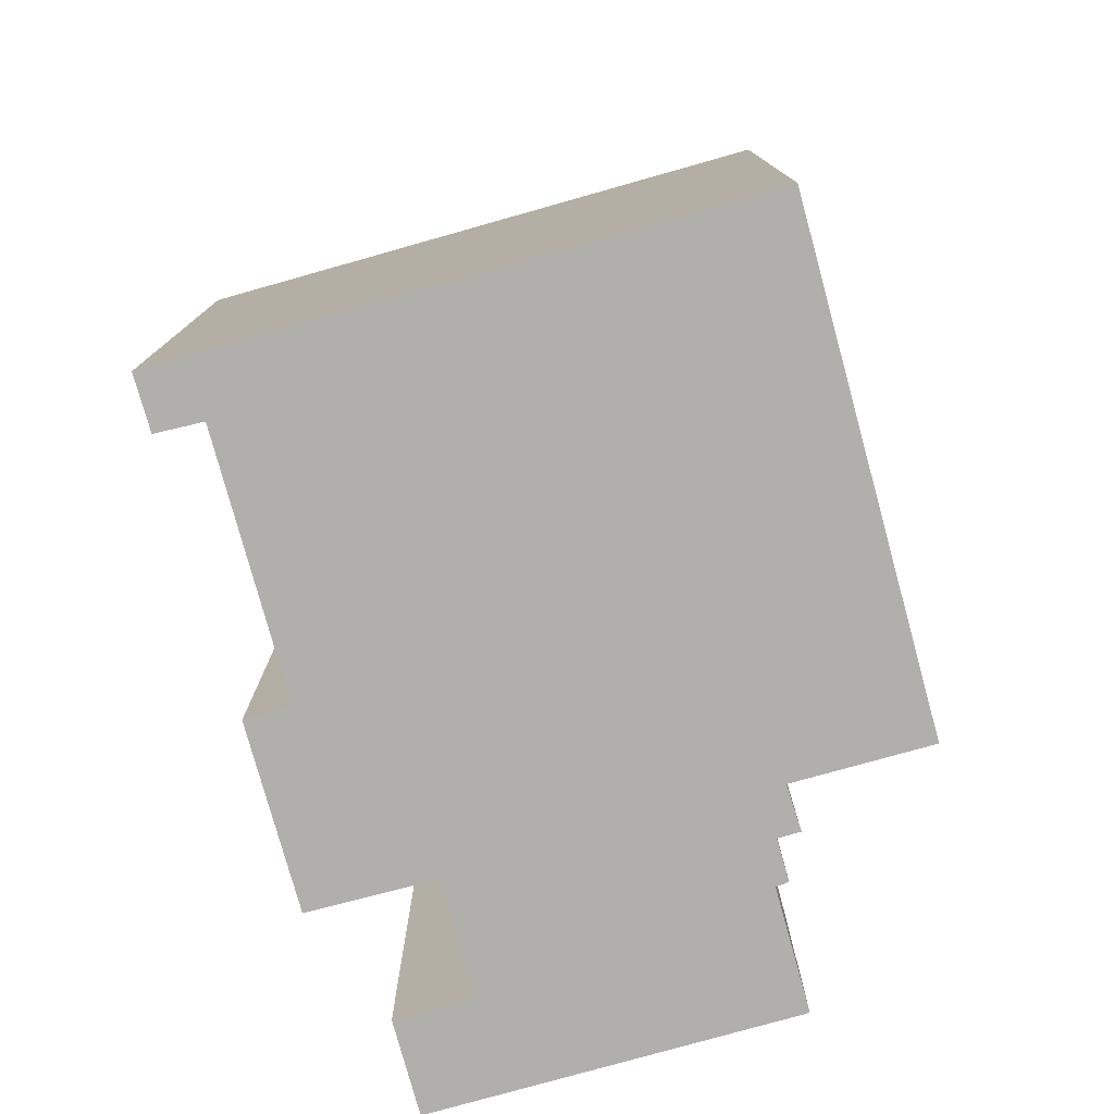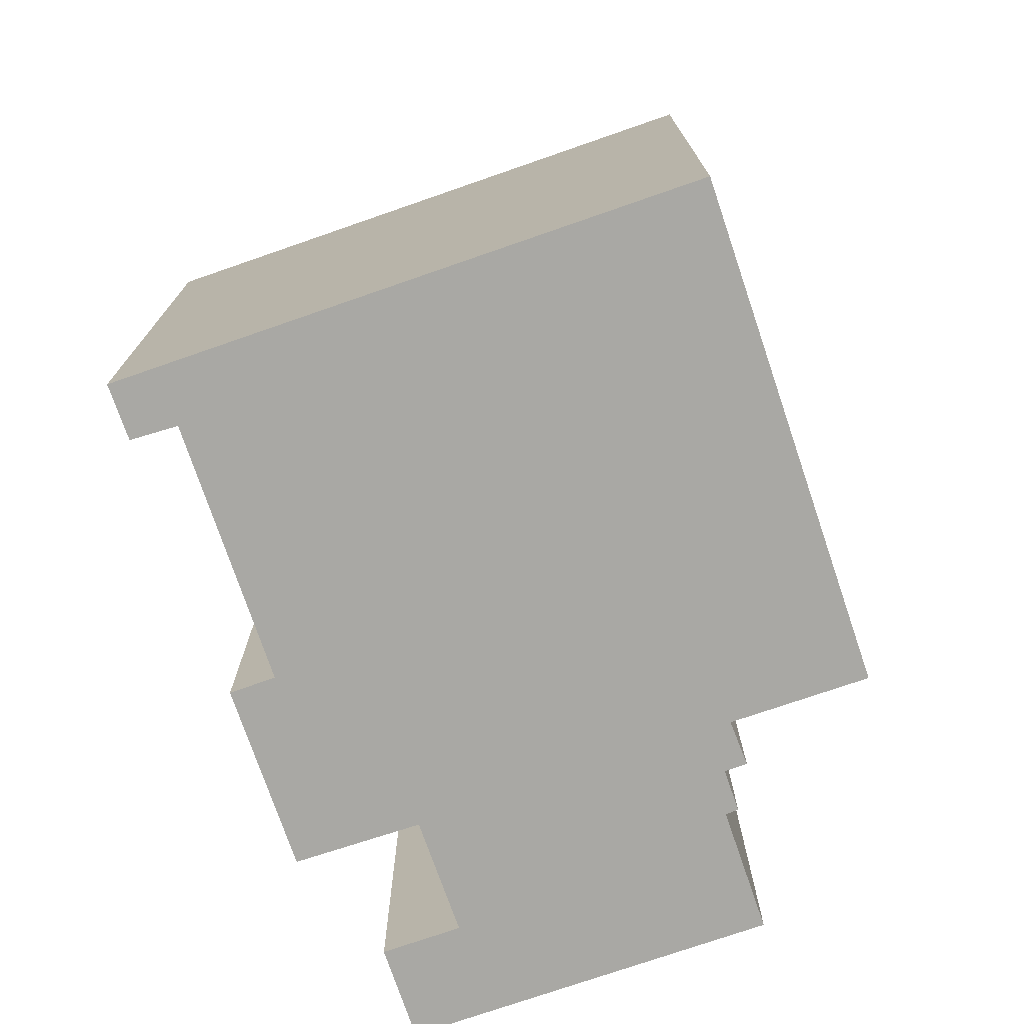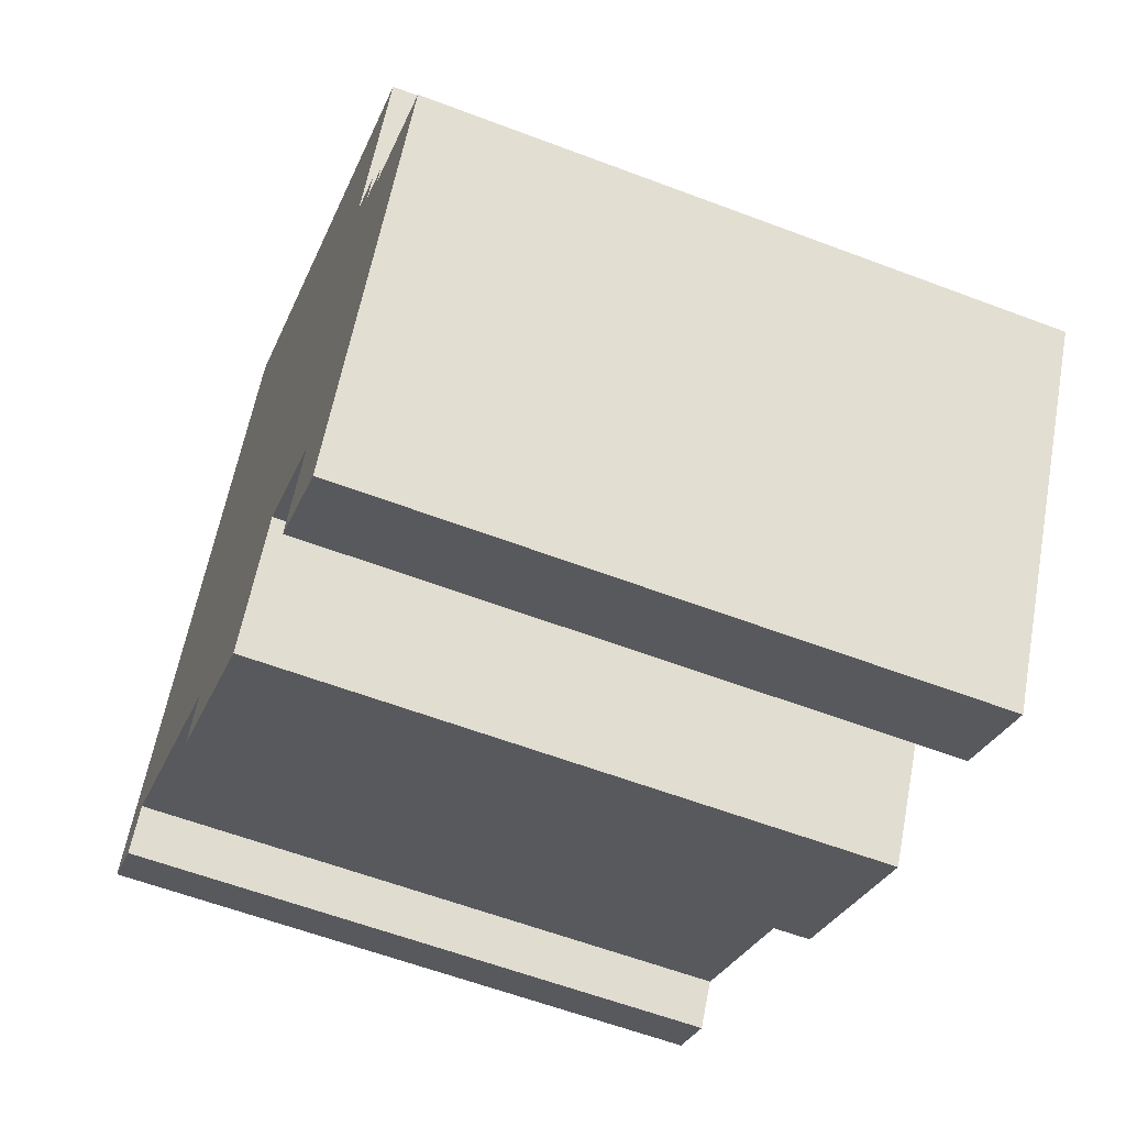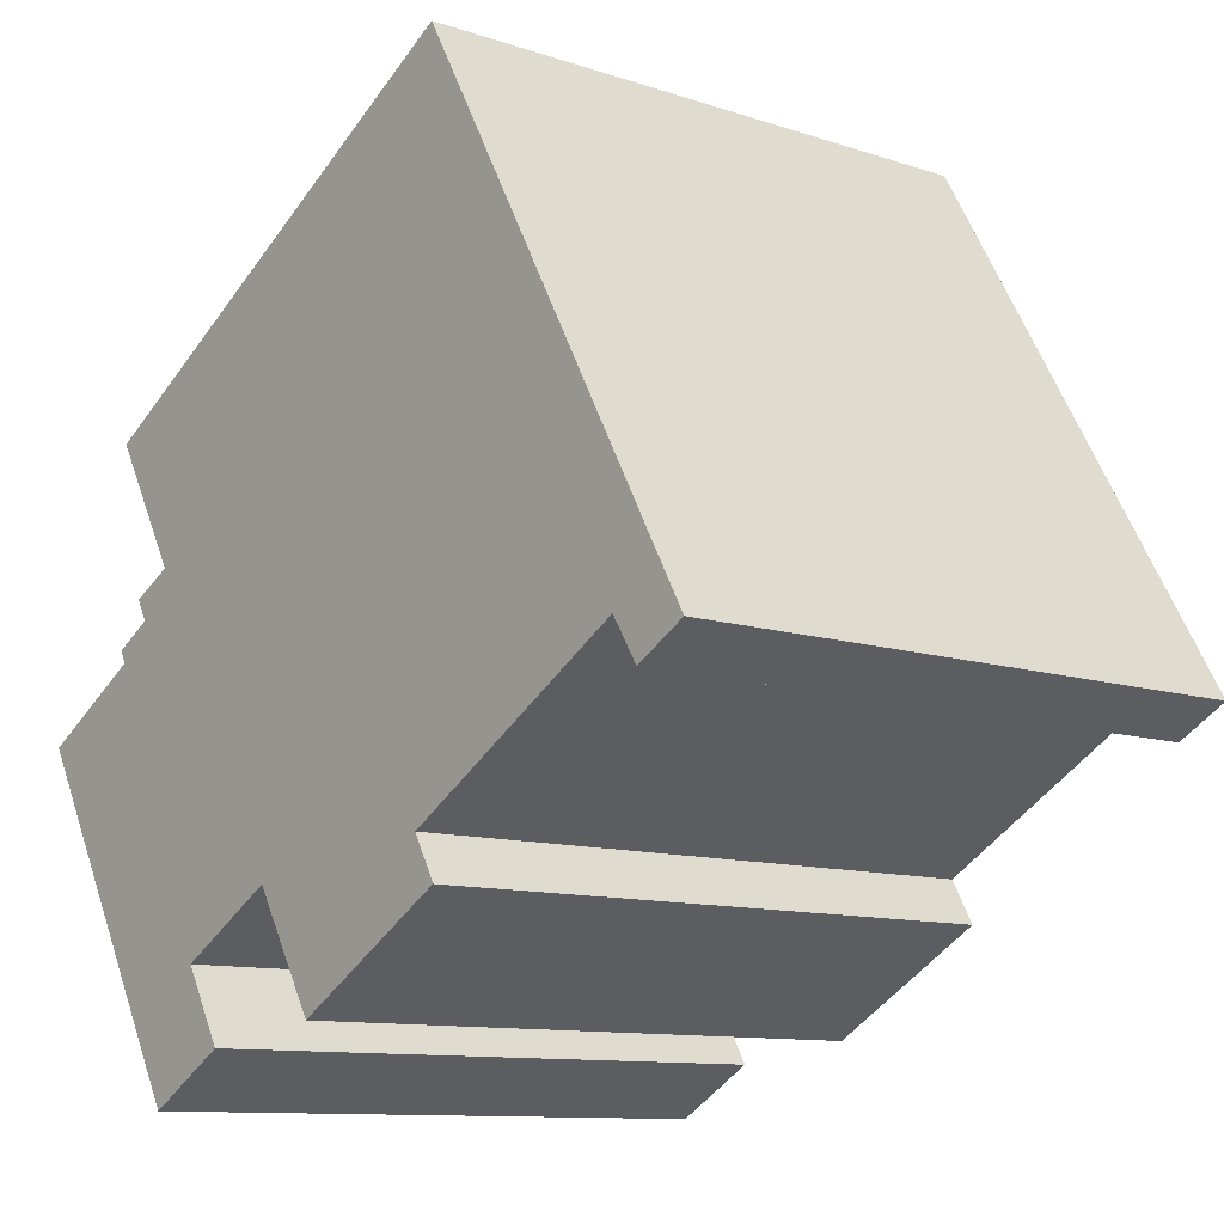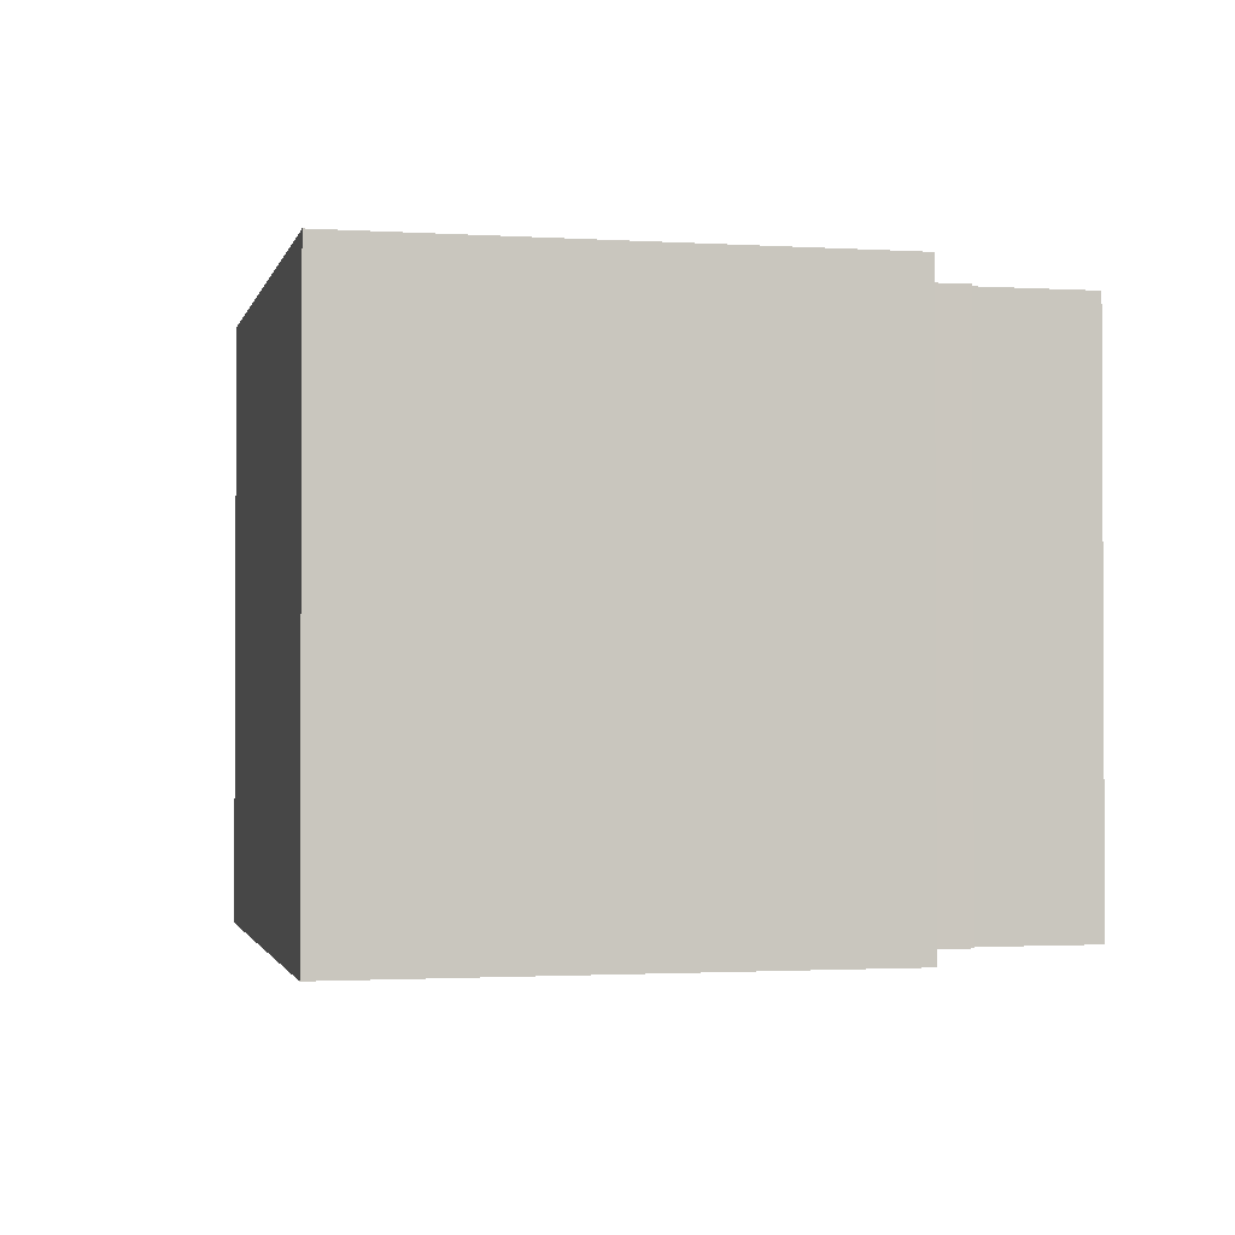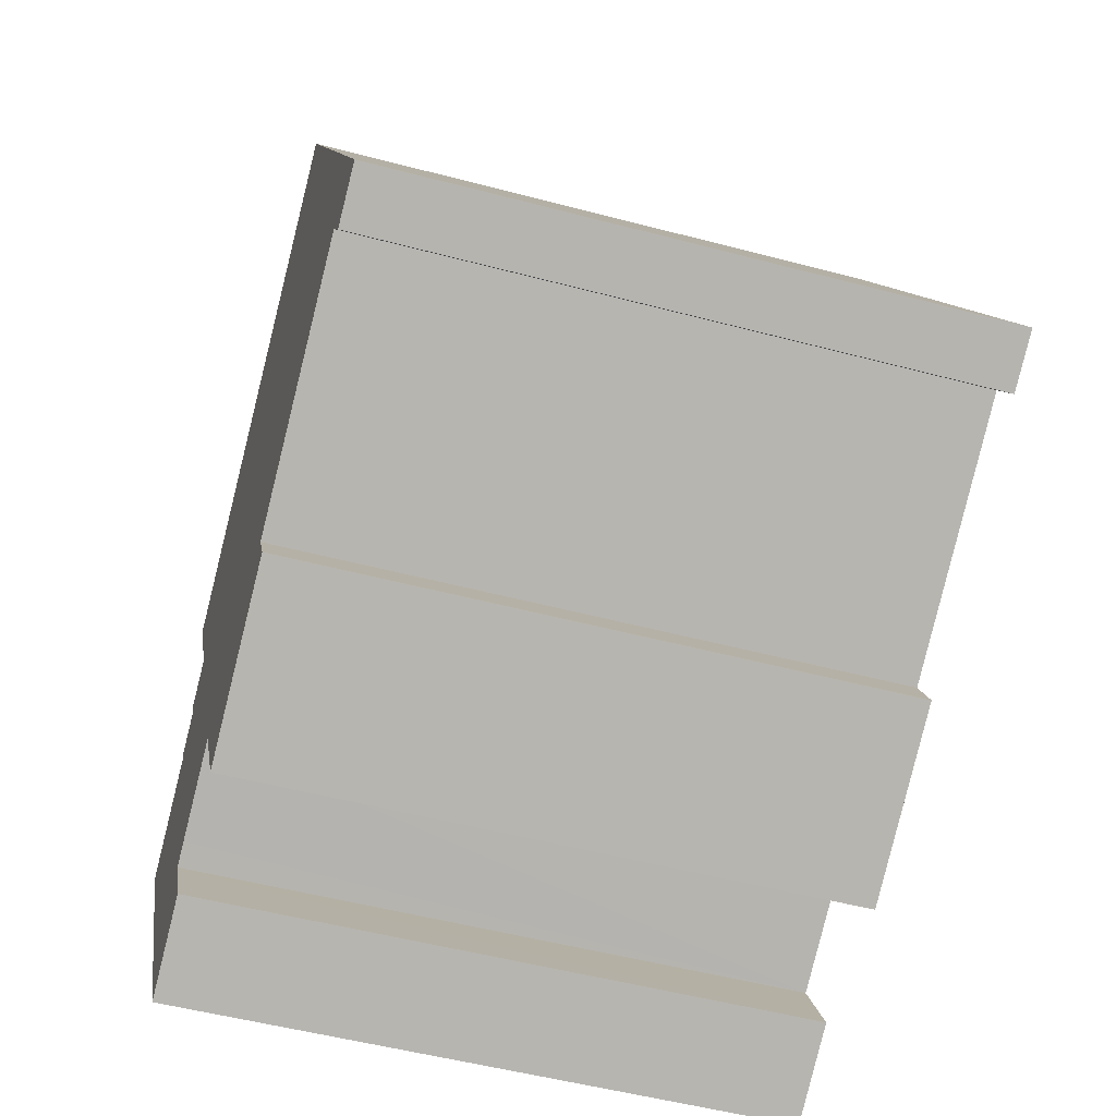
<metadata>
{"format":"obj","ext":"obj","renderer":"f3d","projection":"perspective","resolution":1024,"background":"white","views":[{"elev":-78.2,"azim":-44.5,"up":"+Y"},{"elev":-74.9,"azim":-41.1,"up":"+Y"},{"elev":-59.1,"azim":68.6,"up":"+Z"},{"elev":-10.6,"azim":-130.1,"up":"+Z"},{"elev":-1.7,"azim":17.3,"up":"+Y"},{"elev":-51.4,"azim":-106.1,"up":"+Z"}]}
</metadata>
<code>
v  12.07 12.21 -5.751
v  12.9 12.21 -4.286
v  13.83 12.21 -6.777
v  12.83 12.21 -4.417
v  14.59 12.21 -5.441
v  15.5 12.21 1.264
v  17.7 12.21 -0.005
v  12.47 12.21 -4.038
v  15.41 12.21 1.313
v  10.74 12.21 -3.062
v  15.44 12.21 1.373
v  15.53 12.21 1.561
v  14.75 12.21 2.005
v  14.98 12.21 2.428
v  14.11 12.21 2.879
v  10.68 12.21 -3.168
v  9.36 12.21 -5.382
v  6.232 12.21 10.9
v  15.59 12.21 5.451
v  6.415 12.21 -2.541
v  5.934 12.21 -3.403
v  1.591 12.21 0.268
v  1.046 12.21 -0.593
v  1.301 12.21 2.274
v  0 12.21 7.475e-16
v  4.445 12.21 7.773
v  1.046 3.631e-17 -0.593
v  0 0 0
v  13.83 4.15e-16 -6.777
v  12.07 3.521e-16 -5.751
v  12.9 2.624e-16 -4.286
v  10.74 1.875e-16 -3.062
v  12.47 2.473e-16 -4.038
v  9.36 3.296e-16 -5.382
v  5.934 2.084e-16 -3.403
v  6.415 1.556e-16 -2.541
v  1.591 -1.641e-17 0.268
v  6.232 -6.673e-16 10.9
v  1.301 -1.392e-16 2.274
v  4.445 -4.76e-16 7.773
v  12.83 2.705e-16 -4.417
v  15.59 -3.338e-16 5.451
v  14.11 -1.763e-16 2.879
v  14.98 -1.487e-16 2.428
v  14.75 -1.228e-16 2.005
v  15.53 -9.558e-17 1.561
v  15.41 -8.04e-17 1.313
v  17.7 3.062e-19 -0.005
v  15.5 -7.74e-17 1.264
v  15.44 -8.407e-17 1.373
v  14.59 3.332e-16 -5.441
v  10.68 1.94e-16 -3.168
g defaultobject
f 1 2 3
f 2 1 4
f 5 6 7
f 6 5 3
f 6 3 2
f 6 2 8
f 6 8 9
f 9 8 10
f 9 10 11
f 11 10 12
f 12 10 13
f 13 10 14
f 14 10 15
f 15 10 16
f 15 16 17
f 15 18 19
f 18 15 17
f 18 17 20
f 20 17 21
f 18 20 22
f 18 22 23
f 18 23 24
f 24 23 25
f 18 24 26
f 27 25 23
f 25 27 28
f 29 1 3
f 1 29 30
f 31 8 2
f 8 31 10
f 10 31 32
f 32 31 33
f 34 21 17
f 21 34 35
f 36 22 20
f 22 36 37
f 28 24 25
f 24 28 26
f 26 28 18
f 18 28 38
f 38 28 39
f 38 39 40
f 30 4 1
f 4 30 2
f 2 30 31
f 31 30 41
f 35 20 21
f 20 35 36
f 38 19 18
f 19 38 42
f 43 14 15
f 14 43 44
f 45 12 13
f 12 45 46
f 47 6 9
f 6 47 7
f 7 47 48
f 48 47 49
f 42 15 19
f 15 42 43
f 44 13 14
f 13 44 45
f 46 11 12
f 11 46 9
f 9 46 47
f 47 46 50
f 48 5 7
f 5 48 3
f 3 48 29
f 29 48 51
f 32 16 10
f 16 32 17
f 17 32 34
f 34 32 52
f 37 23 22
f 23 37 27
f 51 30 29
f 30 51 41
f 41 51 48
f 41 48 31
f 31 48 33
f 33 48 32
f 32 48 36
f 36 48 37
f 37 28 27
f 28 37 39
f 39 37 48
f 39 48 49
f 39 49 47
f 39 47 40
f 40 47 50
f 40 50 46
f 40 46 45
f 40 45 44
f 40 44 43
f 40 43 42
f 40 42 38
f 52 35 34
f 35 52 36
f 36 52 32

</code>
